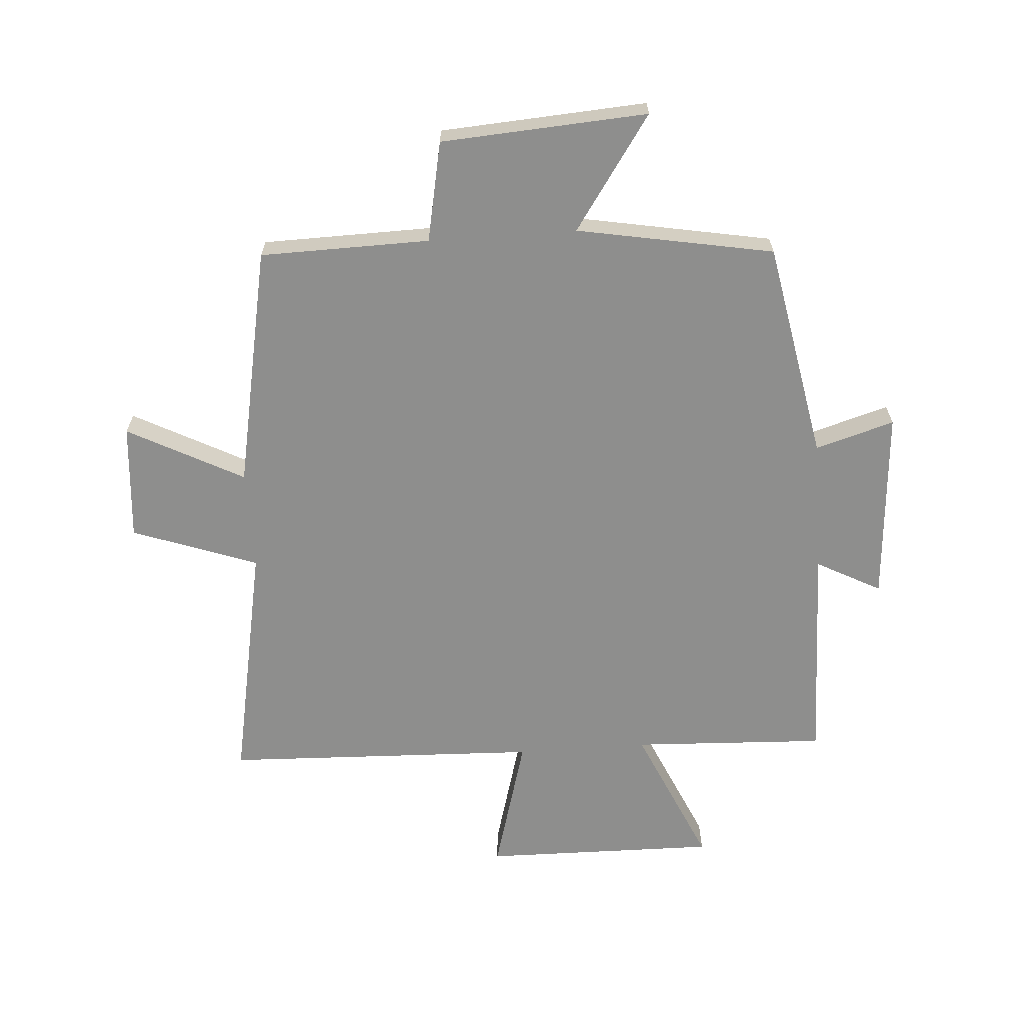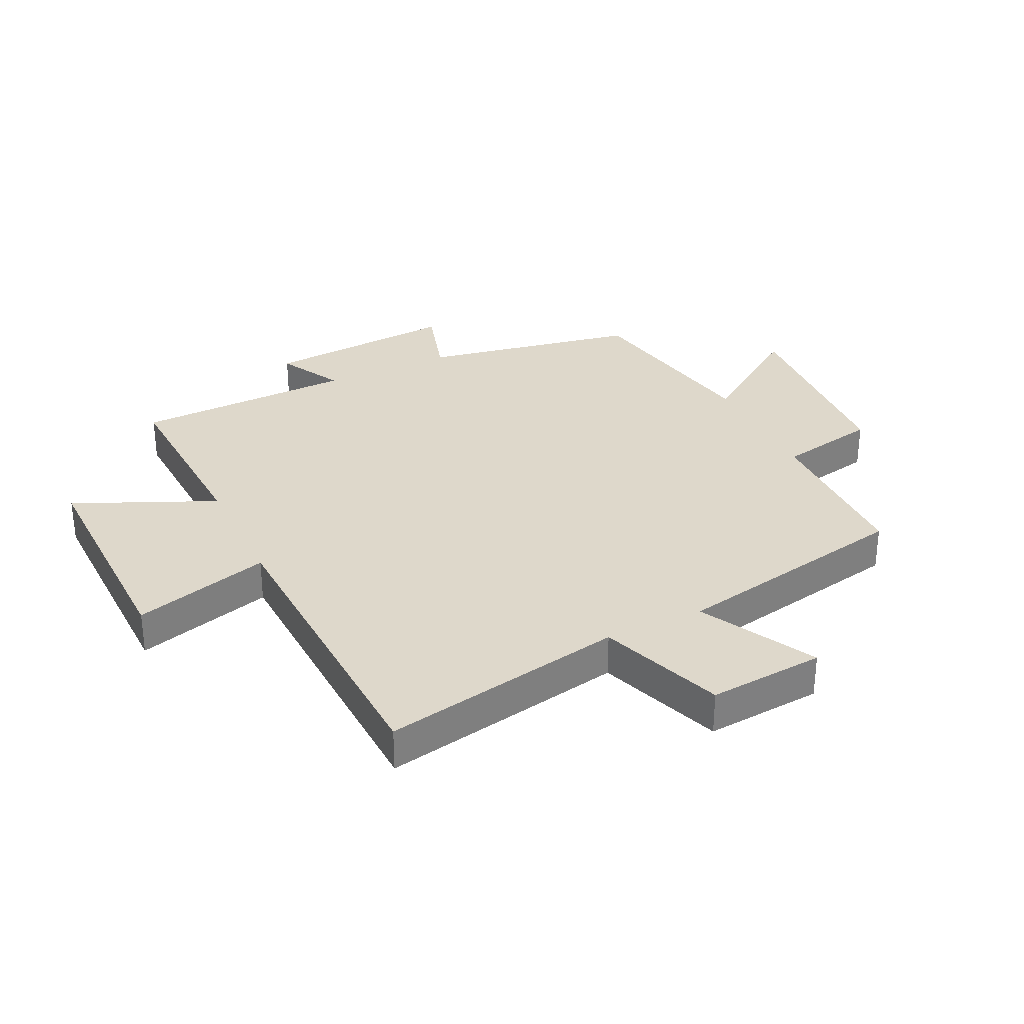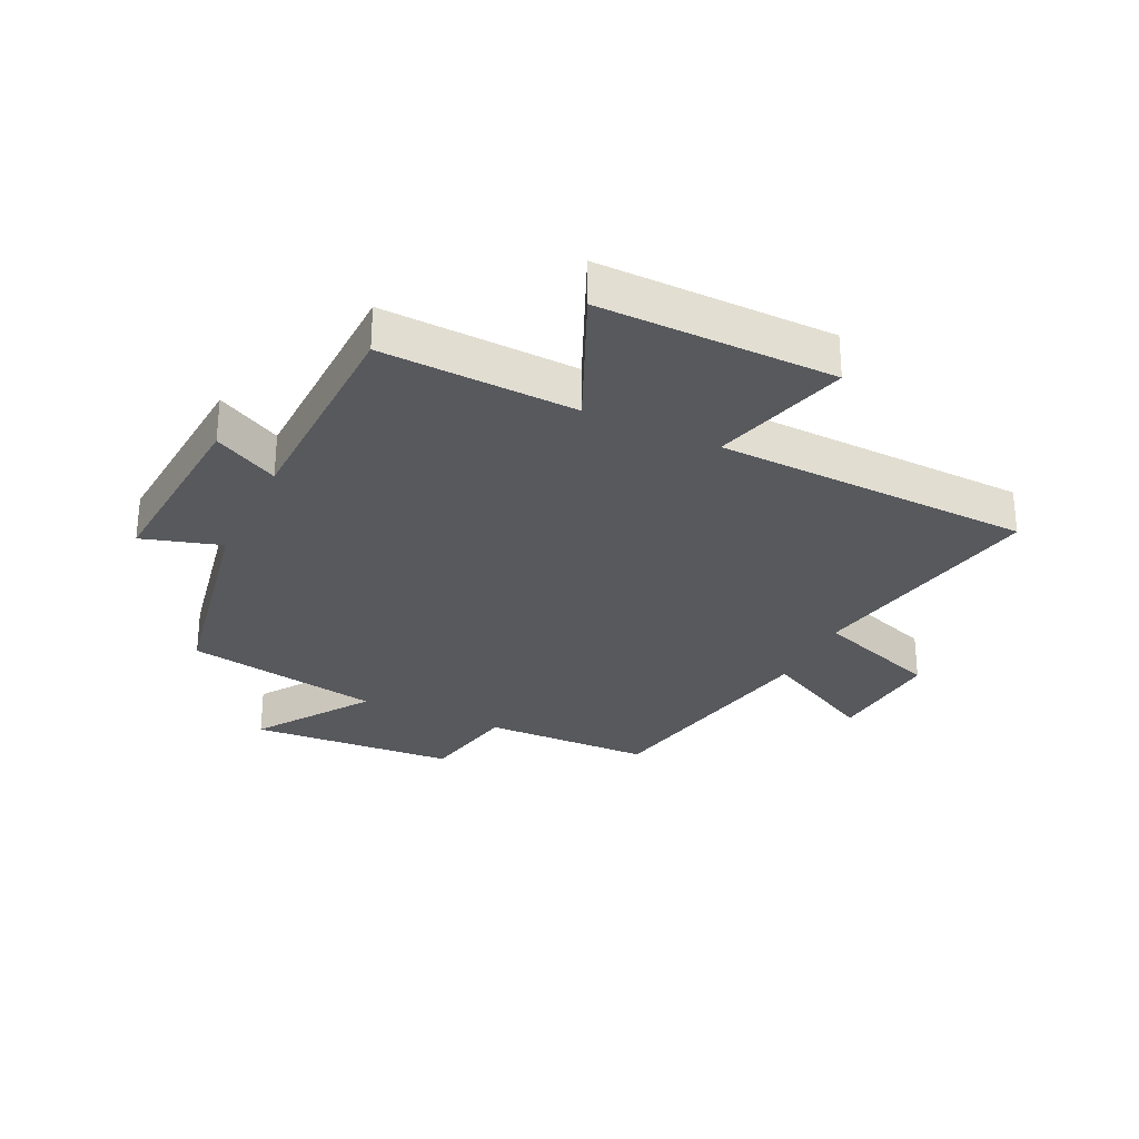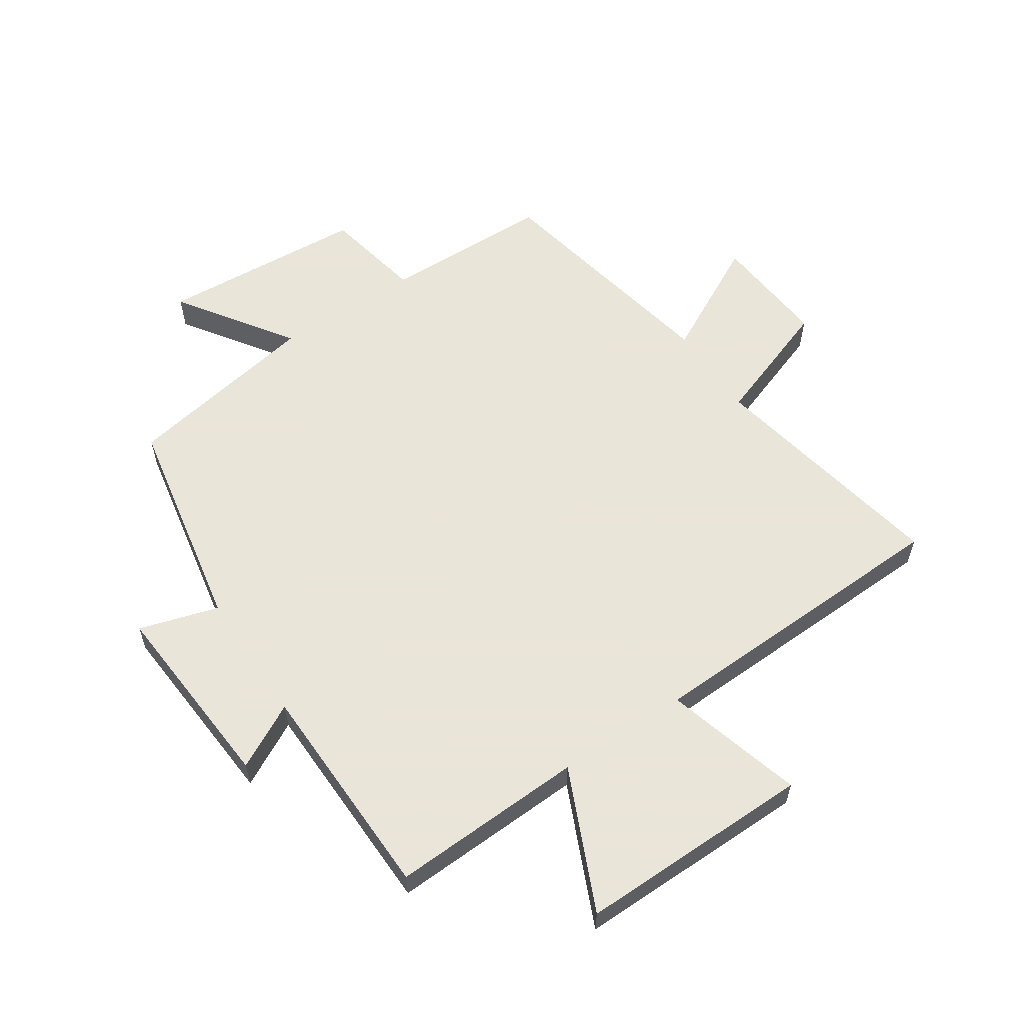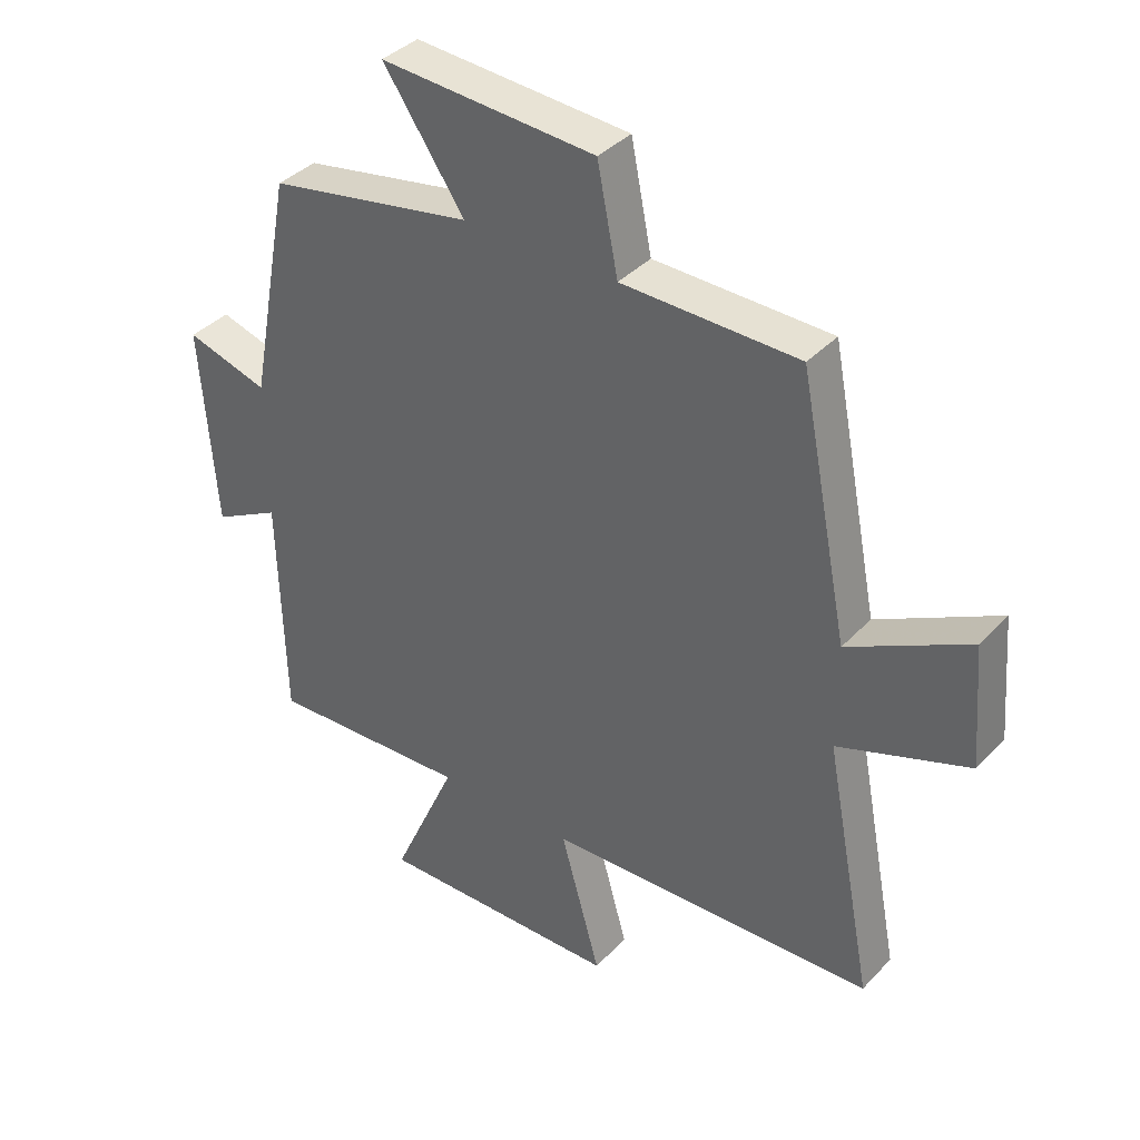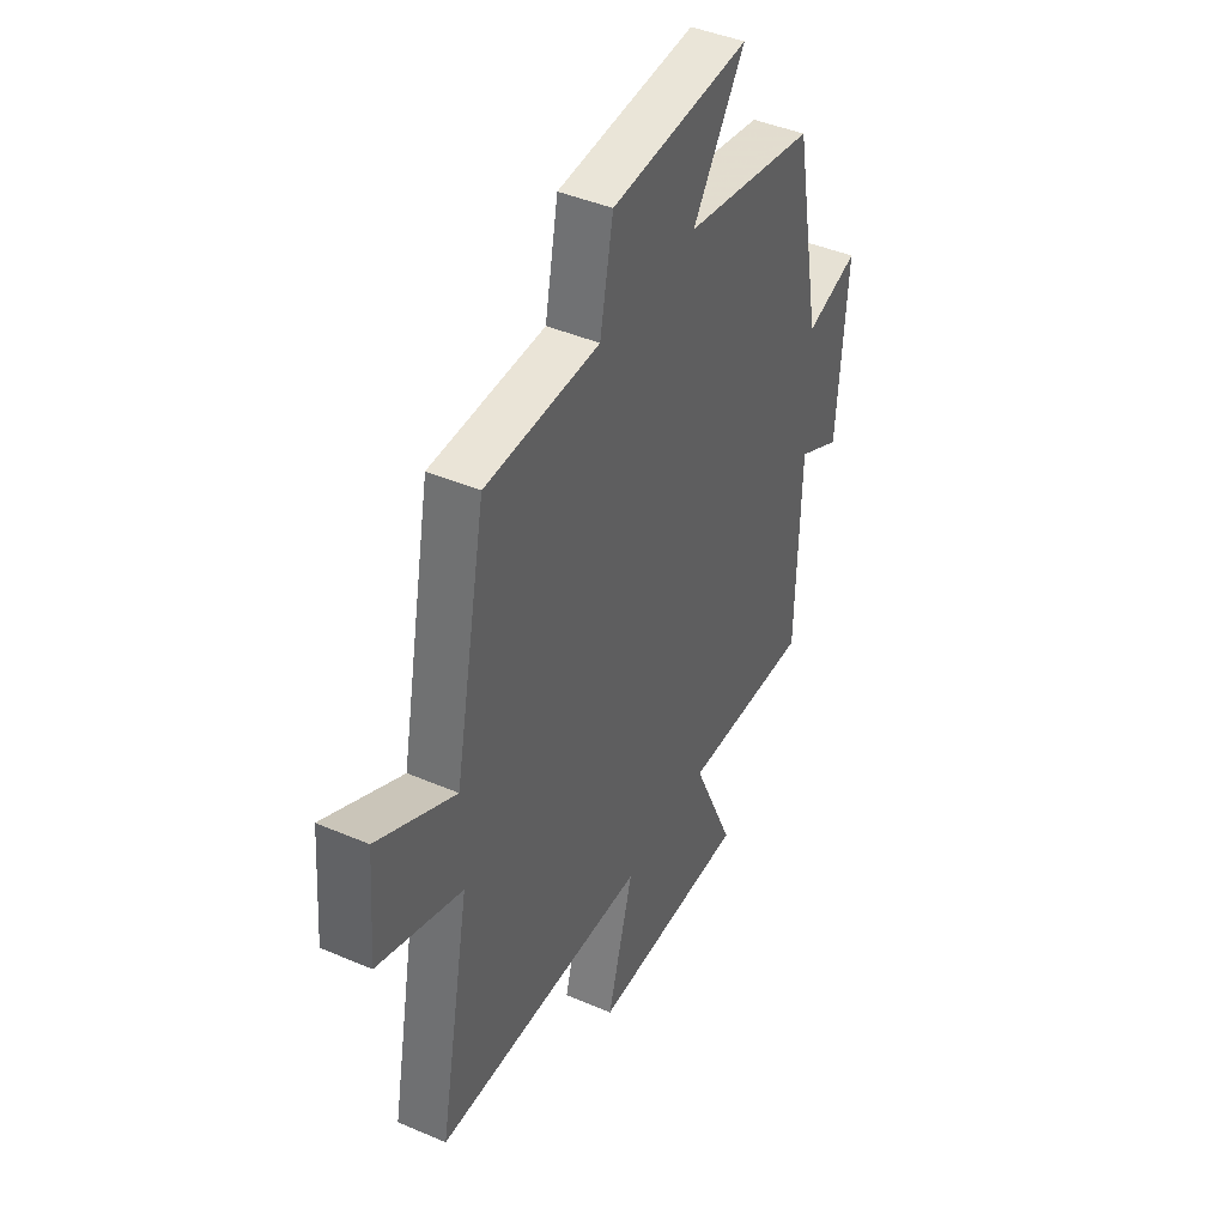
<metadata>
{"format":"obj","ext":"obj","renderer":"f3d","projection":"perspective","resolution":1024,"background":"white","views":[{"elev":-64.9,"azim":4.1,"up":"+Y"},{"elev":31.6,"azim":-115.7,"up":"+Y"},{"elev":-29.1,"azim":154.6,"up":"+Y"},{"elev":58.6,"azim":146.4,"up":"+Y"},{"elev":37.9,"azim":-142.4,"up":"+Z"},{"elev":43.3,"azim":-63.1,"up":"+Z"}]}
</metadata>
<code>
v -0.578 0.07 -0.48
v -0.5 0.07 -0.074
v -0.708 0.07 0.001
v -0.692 0.07 0.195
v -0.5 0.07 0.094
v -0.421 0.07 0.495
v -0.14 0.07 0.5
v -0.107 0.07 0.666
v 0.235 0.07 0.688
v 0.106 0.07 0.5
v 0.432 0.07 0.44
v 0.5 0.07 0.078
v 0.631 0.07 0.117
v 0.607 0.07 -0.205
v 0.5 0.07 -0.148
v 0.491 0.07 -0.515
v 0.169 0.07 -0.5
v 0.273 0.07 -0.734
v -0.117 0.07 -0.728
v -0.053 0.07 -0.5
v -0.578 0 -0.48
v -0.5 0 -0.074
v -0.708 0 0.001
v -0.692 0 0.195
v -0.5 0 0.094
v -0.421 0 0.495
v -0.14 0 0.5
v -0.107 0 0.666
v 0.235 0 0.688
v 0.106 0 0.5
v 0.432 0 0.44
v 0.5 0 0.078
v 0.631 0 0.117
v 0.607 0 -0.205
v 0.5 0 -0.148
v 0.491 0 -0.515
v 0.169 0 -0.5
v 0.273 0 -0.734
v -0.117 0 -0.728
v -0.053 0 -0.5
f 17 18 19 20
f 17 20 1 2
f 15 16 17 2
f 12 13 14 15
f 12 15 2
f 11 12 2
f 10 11 2
f 7 8 9 10
f 7 10 2
f 6 7 2
f 5 6 2
f 2 3 4 5
f 40 39 38 37
f 22 21 40 37
f 22 37 36 35
f 35 34 33 32
f 22 35 32
f 22 32 31
f 22 31 30
f 30 29 28 27
f 22 30 27
f 22 27 26
f 22 26 25
f 25 24 23 22
f 1 21 22 2
f 2 22 23 3
f 3 23 24 4
f 4 24 25 5
f 5 25 26 6
f 6 26 27 7
f 7 27 28 8
f 8 28 29 9
f 9 29 30 10
f 10 30 31 11
f 11 31 32 12
f 12 32 33 13
f 13 33 34 14
f 14 34 35 15
f 15 35 36 16
f 16 36 37 17
f 17 37 38 18
f 18 38 39 19
f 19 39 40 20
f 20 40 21 1

</code>
